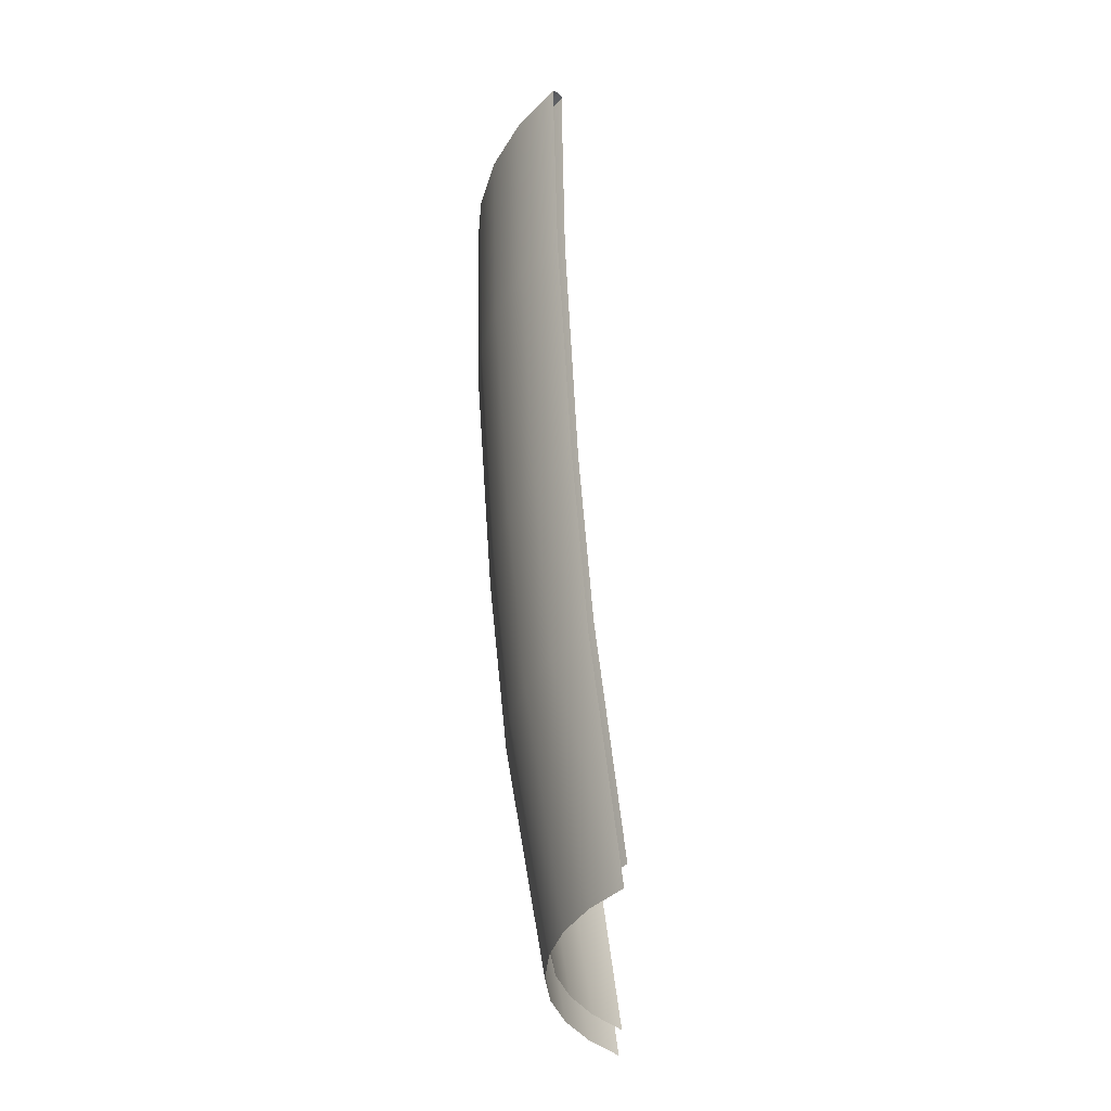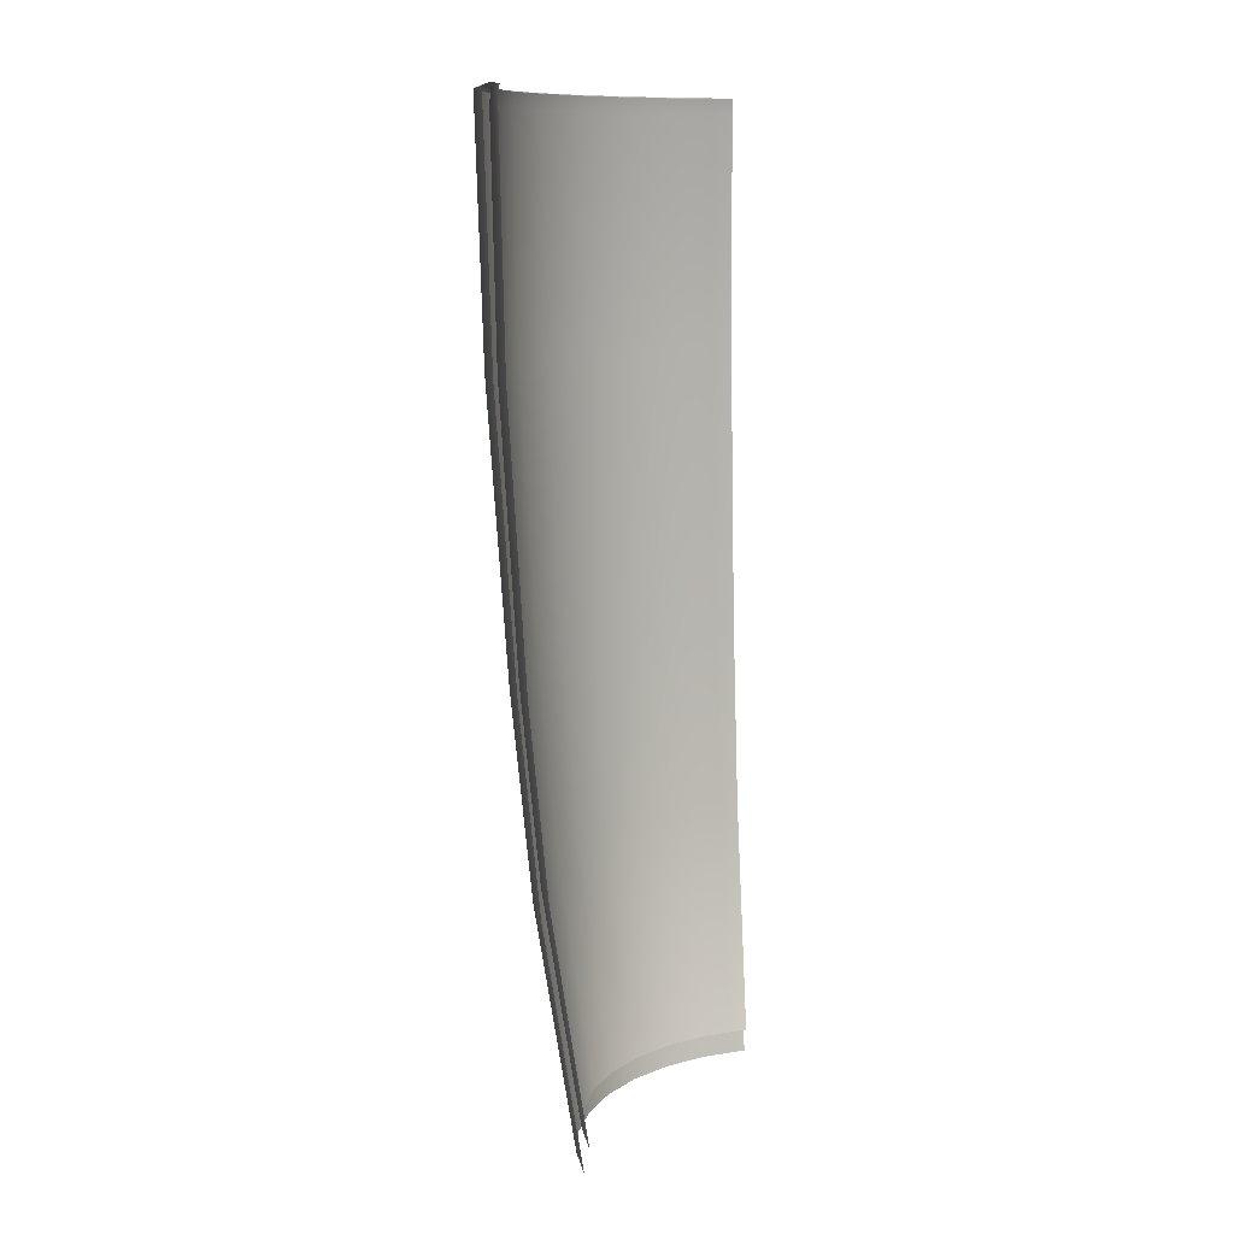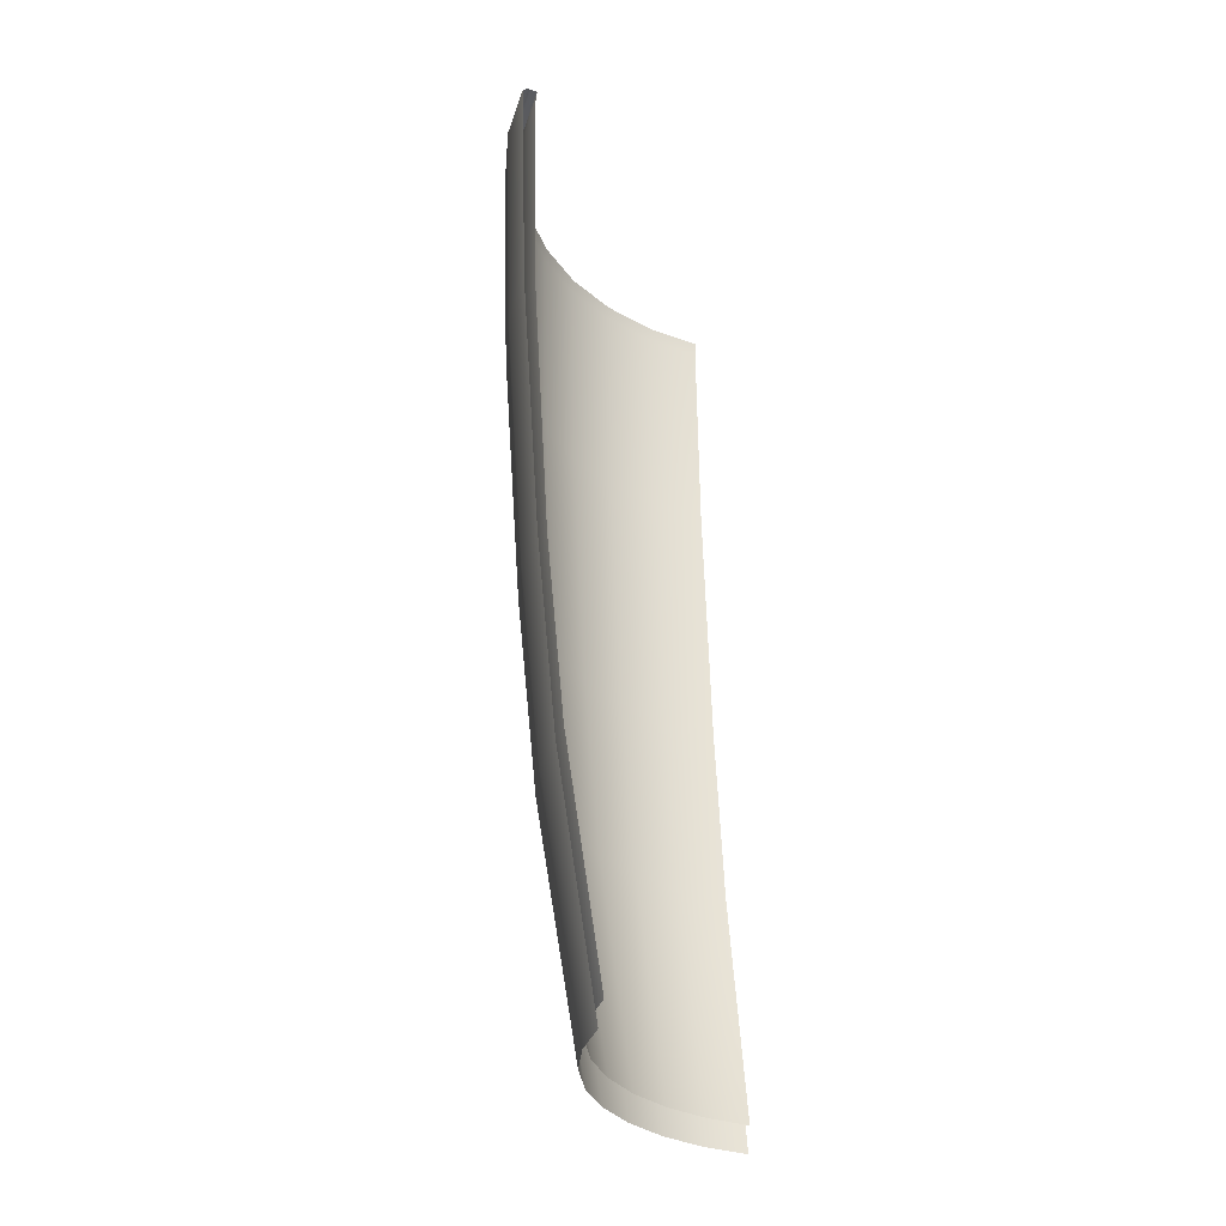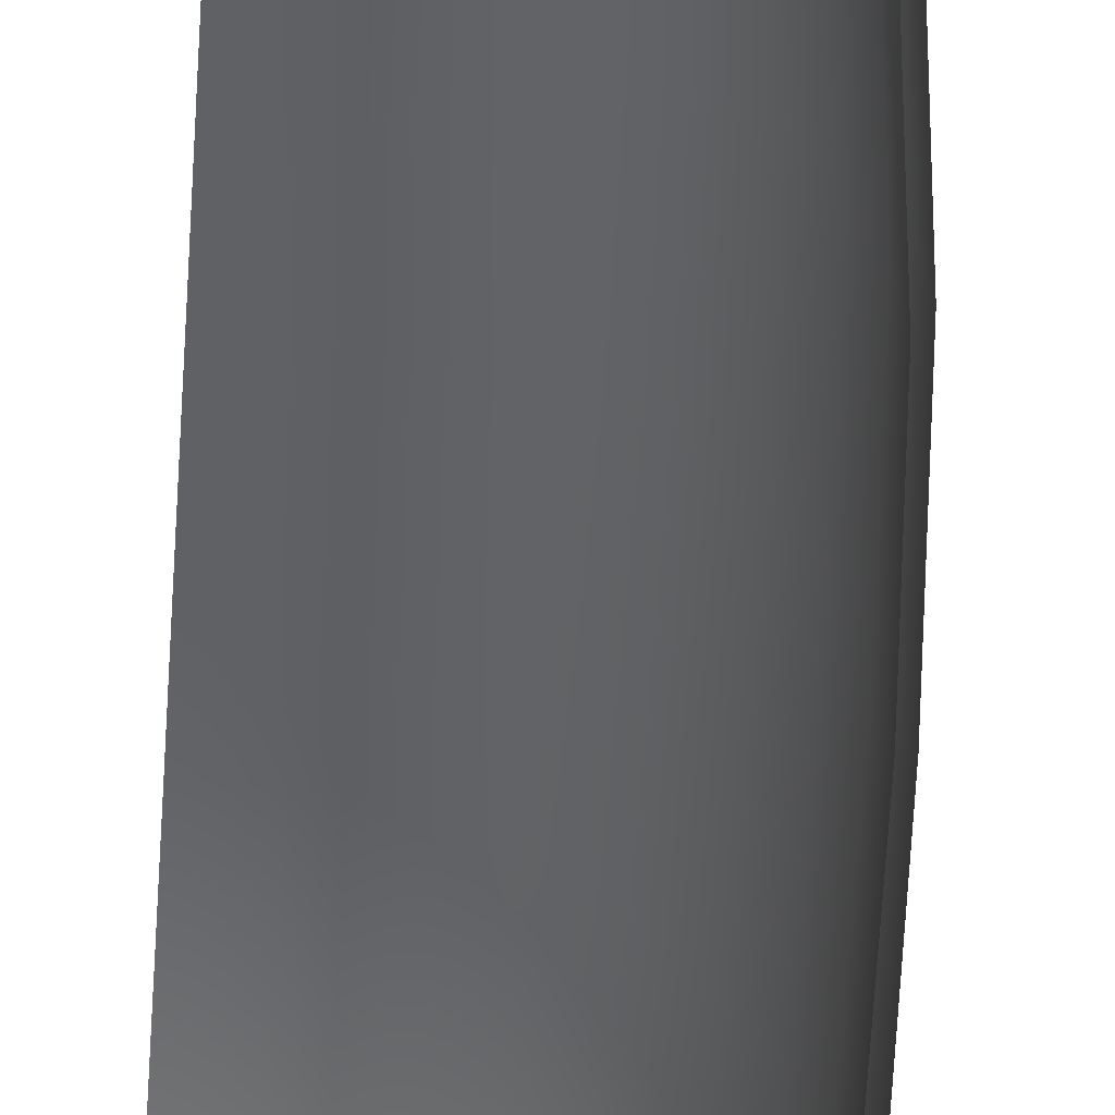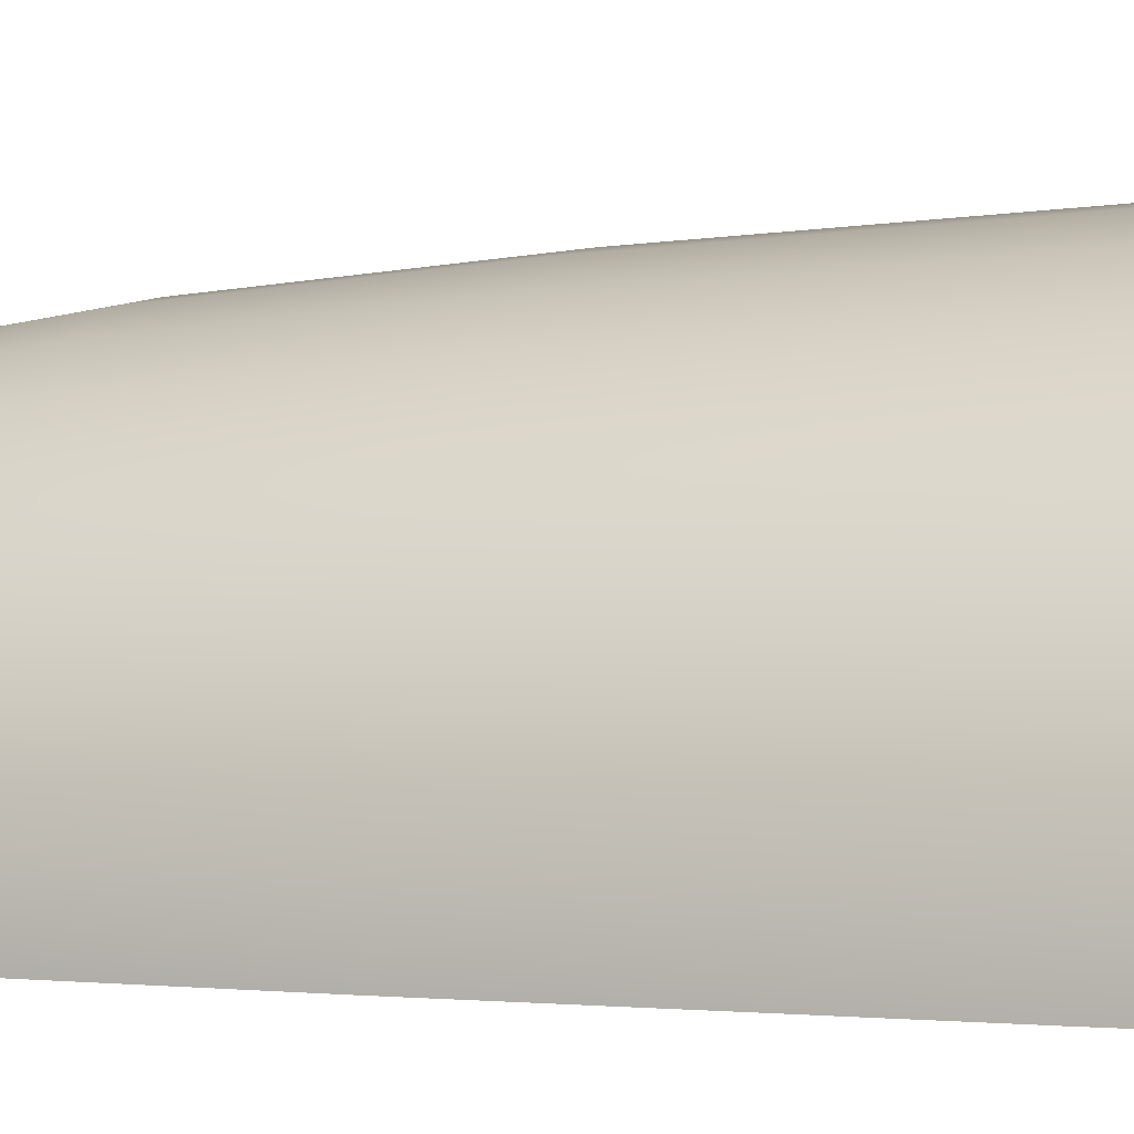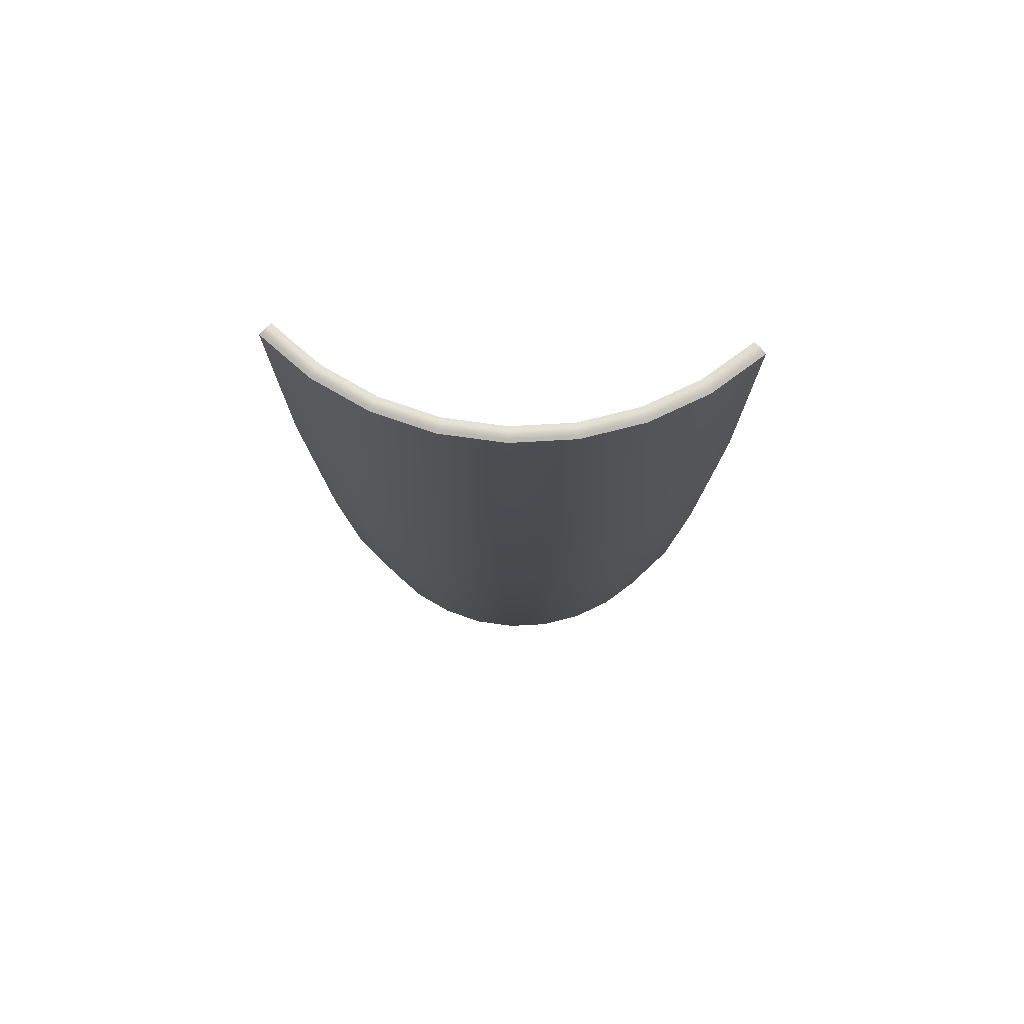
<metadata>
{"format":"obj","ext":"obj","renderer":"f3d","projection":"perspective","resolution":1024,"background":"white","views":[{"elev":-38.3,"azim":135.7,"up":"+Y"},{"elev":11.4,"azim":164.3,"up":"+Y"},{"elev":-31.9,"azim":158.3,"up":"+Y"},{"elev":-53.4,"azim":-4.9,"up":"+Z"},{"elev":1.4,"azim":108.0,"up":"+Z"},{"elev":72.0,"azim":47.4,"up":"+Y"}]}
</metadata>
<code>
v 0.03644 0.1 0
v 0.03426 0.06745 0
v 0.03195 0.04378 0
v 0.02745 0.01521 0
v 0.02692 0.01521 0.005355
v 0.02536 0.01521 0.0105
v 0.02952 0.04378 0.01223
v 0.02657 0.04378 0.01775
v 0.02849 0.06745 0.01903
v 0.02423 0.06745 0.02423
v 0.02577 0.1 0.02577
v 0.02024 0.1 0.0303
v 0.01903 0.06745 0.02849
v 0.01394 0.1 0.03367
v 0.01311 0.06745 0.03165
v 0.007109 0.1 0.03574
v 0.006684 0.06745 0.0336
v 0 0.1 0.03644
v 0 0.06745 0.03426
v 0 0.01521 0.02745
v 0 0.04378 0.03195
v 0.006234 0.04378 0.03134
v 0.005355 0.01521 0.02692
v 0.01223 0.04378 0.02952
v 0.0105 0.01521 0.02536
v 0.01525 0.01521 0.02282
v 0.01775 0.04378 0.02657
v 0.0226 0.04378 0.0226
v 0.01941 0.01521 0.01941
v 0.02282 0.01521 0.01525
v 0 0.1285 0.03655
v 0 0.1285 0.03623
v 0.007131 0.1285 0.03585
v 0.007068 0.1285 0.03553
v 0.01399 0.1285 0.03377
v 0.01387 0.1285 0.03347
v 0.02031 0.1285 0.03039
v 0.02013 0.1285 0.03012
v 0.02585 0.1285 0.02585
v 0.02562 0.1285 0.02562
v 0.03039 0.1285 0.02031
v 0.03012 0.1285 0.02013
v 0.03377 0.1285 0.01399
v 0.03347 0.1285 0.01387
v 0.03585 0.1285 0.007131
v 0.03553 0.1285 0.007068
v 0.03655 0.1285 0
v 0.03623 0.1285 0
v 0.01411 0.1283 0.03407
v 0.007194 0.1283 0.03617
v 0.007263 0.1282 0.03651
v 0 0.1282 0.03723
v 0 0.1283 0.03687
v 0 0.1285 0.03623
v 0 0.1284 0.0359
v 0.007068 0.1285 0.03553
v 0.007004 0.1284 0.03521
v 0.01387 0.1285 0.03347
v 0.01374 0.1284 0.03317
v 0.02013 0.1285 0.03012
v 0.01995 0.1284 0.02985
v 0.02562 0.1285 0.02562
v 0.02539 0.1284 0.02539
v 0.03012 0.1285 0.02013
v 0.02985 0.1284 0.01995
v 0.03347 0.1285 0.01387
v 0.03317 0.1284 0.01374
v 0.03553 0.1285 0.007068
v 0.03521 0.1284 0.007004
v 0.03623 0.1285 0
v 0.0359 0.1284 0
v 0.01358 0.1284 0.03279
v 0.006924 0.1284 0.03481
v 0.01972 0.1284 0.02951
v 0.0251 0.1284 0.0251
v 0.02951 0.1284 0.01972
v 0.03279 0.1284 0.01358
v 0.03481 0.1284 0.006924
v 0.03549 0.1284 0
v 0 0.1284 0.03549
v 0.0303 0.1 0.02024
v 0.03165 0.06745 0.01311
v 0.03367 0.1 0.01394
v 0.0336 0.06745 0.006684
v 0.03574 0.1 0.007109
v 0.03134 0.04378 0.006234
v 0.0263 0.1265 0.0263
v 0.02066 0.1265 0.03092
v 0.01423 0.1265 0.03436
v 0.007256 0.1265 0.03648
v 0 0.1265 0.03719
v 0 0.1282 0.03723
v 0.007263 0.1282 0.03651
v 0.01425 0.1282 0.0344
v 0.02068 0.1282 0.03096
v 0.02633 0.1282 0.02633
v 0.03092 0.1265 0.02066
v 0.03436 0.1265 0.01423
v 0.03648 0.1265 0.007256
v 0.03719 0.1265 0
v 0.03723 0.1282 0
v 0.03096 0.1282 0.02068
v 0.0344 0.1282 0.01425
v 0.03651 0.1282 0.007263
v 0.03515 0.1 0
v 0.03322 0.06759 0
v 0.03448 0.1 0.006858
v 0.03259 0.06759 0.006482
v 0.03248 0.1 0.01345
v 0.0307 0.06759 0.01271
v 0.02923 0.1 0.01953
v 0.02763 0.06759 0.01846
v 0.02486 0.1 0.02486
v 0.02349 0.06759 0.02349
v 0.01953 0.1 0.02923
v 0.01846 0.06759 0.02763
v 0.01345 0.1 0.03248
v 0.01271 0.06759 0.0307
v 0.006858 0.1 0.03448
v 0.006482 0.06759 0.03259
v 0 0.1 0.03515
v 0 0.06759 0.03322
v 0 0.04553 0.03112
v 0.006071 0.04553 0.03052
v 0.01191 0.04553 0.02875
v 0.01729 0.04553 0.02587
v 0.022 0.04553 0.022
v 0.02587 0.04553 0.01729
v 0.02875 0.04553 0.01191
v 0.03052 0.04553 0.006071
v 0.03112 0.04553 0
v 0.03112 0.04553 0
v 0.02688 0.01812 0
v 0.03052 0.04553 0.006071
v 0.02637 0.01812 0.005245
v 0.02875 0.04553 0.01191
v 0.02484 0.01812 0.01029
v 0.02587 0.04553 0.01729
v 0.02235 0.01812 0.01494
v 0.022 0.04553 0.022
v 0.01901 0.01812 0.01901
v 0.01729 0.04553 0.02587
v 0.01494 0.01812 0.02235
v 0.01191 0.04553 0.02875
v 0.01029 0.01812 0.02484
v 0.006071 0.04553 0.03052
v 0.005245 0.01812 0.02637
v 0 0.04553 0.03112
v 0 0.01812 0.02688
v 0.03567 0.1266 0
v 0.03498 0.1266 0.006958
v 0.03295 0.1266 0.01365
v 0.02965 0.1266 0.01981
v 0.02522 0.1266 0.02522
v 0.01981 0.1266 0.02965
v 0.01365 0.1266 0.03295
v 0.006958 0.1266 0.03498
v 0 0.1266 0.03567
v 0 0.1284 0.03549
v 0.006924 0.1284 0.03481
v 0.01358 0.1284 0.03279
v 0.01972 0.1284 0.02951
v 0.0251 0.1284 0.0251
v 0.02951 0.1284 0.01972
v 0.03279 0.1284 0.01358
v 0.03481 0.1284 0.006924
v 0.03549 0.1284 0
v 0.03723 0.1282 0
v 0.03687 0.1283 0
v 0.03651 0.1282 0.007263
v 0.03617 0.1283 0.007194
v 0.0344 0.1282 0.01425
v 0.03407 0.1283 0.01411
v 0.03096 0.1282 0.02068
v 0.03066 0.1283 0.02049
v 0.02633 0.1282 0.02633
v 0.02607 0.1283 0.02607
v 0.02068 0.1282 0.03096
v 0.02049 0.1283 0.03066
v 0.01425 0.1282 0.0344
f 6 5 7
f 6 7 8
f 8 7 9
f 8 9 10
f 10 9 11
f 10 11 12
f 13 10 12
f 13 12 14
f 15 13 14
f 15 14 16
f 17 15 16
f 17 16 18
f 19 17 18
f 21 22 19
f 22 17 19
f 23 22 21
f 20 23 21
f 22 24 17
f 24 15 17
f 25 24 22
f 23 25 22
f 25 26 24
f 26 27 24
f 24 27 15
f 27 13 15
f 27 28 13
f 28 10 13
f 29 28 27
f 26 29 27
f 28 8 10
f 30 8 28
f 29 30 28
f 30 6 8
f 32 31 33
f 34 32 33
f 34 33 35
f 36 34 35
f 36 35 37
f 38 36 37
f 38 37 39
f 40 38 39
f 40 39 41
f 42 40 41
f 42 41 43
f 44 42 43
f 44 43 45
f 46 44 45
f 46 45 47
f 48 46 47
f 35 33 49
f 33 50 49
f 49 50 51
f 51 50 52
f 50 53 52
f 31 53 50
f 33 31 50
f 55 54 56
f 57 55 56
f 57 56 58
f 59 57 58
f 59 58 60
f 61 59 60
f 61 60 62
f 63 61 62
f 63 62 64
f 65 63 64
f 65 64 66
f 67 65 66
f 67 66 68
f 69 67 68
f 69 68 70
f 71 69 70
f 59 72 57
f 72 73 57
f 74 72 59
f 61 74 59
f 75 74 61
f 63 75 61
f 76 75 63
f 65 76 63
f 77 76 65
f 67 77 65
f 78 77 67
f 69 78 67
f 79 78 69
f 71 79 69
f 73 80 55
f 9 81 11
f 9 82 81
f 82 83 81
f 7 82 9
f 82 84 83
f 84 85 83
f 86 84 82
f 7 86 82
f 5 86 7
f 84 2 85
f 2 1 85
f 3 2 84
f 86 3 84
f 4 3 86
f 5 4 86
f 11 81 87
f 11 87 88
f 12 11 88
f 12 88 89
f 14 12 89
f 14 89 90
f 16 14 90
f 16 90 91
f 18 16 91
f 91 90 92
f 90 93 92
f 90 89 93
f 89 94 93
f 89 88 94
f 88 95 94
f 88 87 95
f 87 96 95
f 87 97 96
f 81 97 87
f 81 83 97
f 83 98 97
f 83 85 98
f 85 99 98
f 85 1 99
f 1 100 99
f 97 102 96
f 97 98 102
f 98 103 102
f 98 99 103
f 99 104 103
f 100 101 104
f 99 100 104
f 105 106 107
f 106 108 107
f 107 108 109
f 108 110 109
f 109 110 111
f 110 112 111
f 111 112 113
f 112 114 113
f 113 114 115
f 114 116 115
f 115 116 117
f 116 118 117
f 117 118 119
f 118 120 119
f 119 120 121
f 120 122 121
f 124 123 122
f 120 124 122
f 125 124 120
f 118 125 120
f 126 125 118
f 116 126 118
f 127 126 116
f 114 127 116
f 128 127 114
f 112 128 114
f 129 128 112
f 110 129 112
f 130 129 110
f 108 130 110
f 131 130 108
f 106 131 108
f 132 133 134
f 133 135 134
f 134 135 136
f 135 137 136
f 136 137 138
f 137 139 138
f 138 139 140
f 139 141 140
f 140 141 142
f 141 143 142
f 142 143 144
f 143 145 144
f 144 145 146
f 145 147 146
f 146 147 148
f 147 149 148
f 105 107 150
f 107 151 150
f 107 109 151
f 109 152 151
f 109 111 152
f 111 153 152
f 111 113 153
f 113 154 153
f 113 115 154
f 115 155 154
f 115 117 155
f 117 156 155
f 117 119 156
f 119 157 156
f 119 121 157
f 121 158 157
f 157 158 159
f 160 157 159
f 156 157 160
f 161 156 160
f 155 156 161
f 162 155 161
f 154 155 162
f 163 154 162
f 153 154 163
f 164 153 163
f 152 153 164
f 165 152 164
f 151 152 165
f 166 151 165
f 150 151 166
f 167 150 166
f 168 169 170
f 169 171 170
f 170 171 172
f 171 173 172
f 172 173 174
f 173 175 174
f 174 175 176
f 175 177 176
f 176 177 178
f 177 179 178
f 178 179 180
f 179 49 180
f 180 49 51
f 35 49 179
f 37 35 179
f 37 179 177
f 39 37 177
f 39 177 175
f 41 39 175
f 41 175 173
f 43 41 173
f 43 173 171
f 45 43 171
f 45 171 169
f 47 45 169
f 57 73 55

</code>
